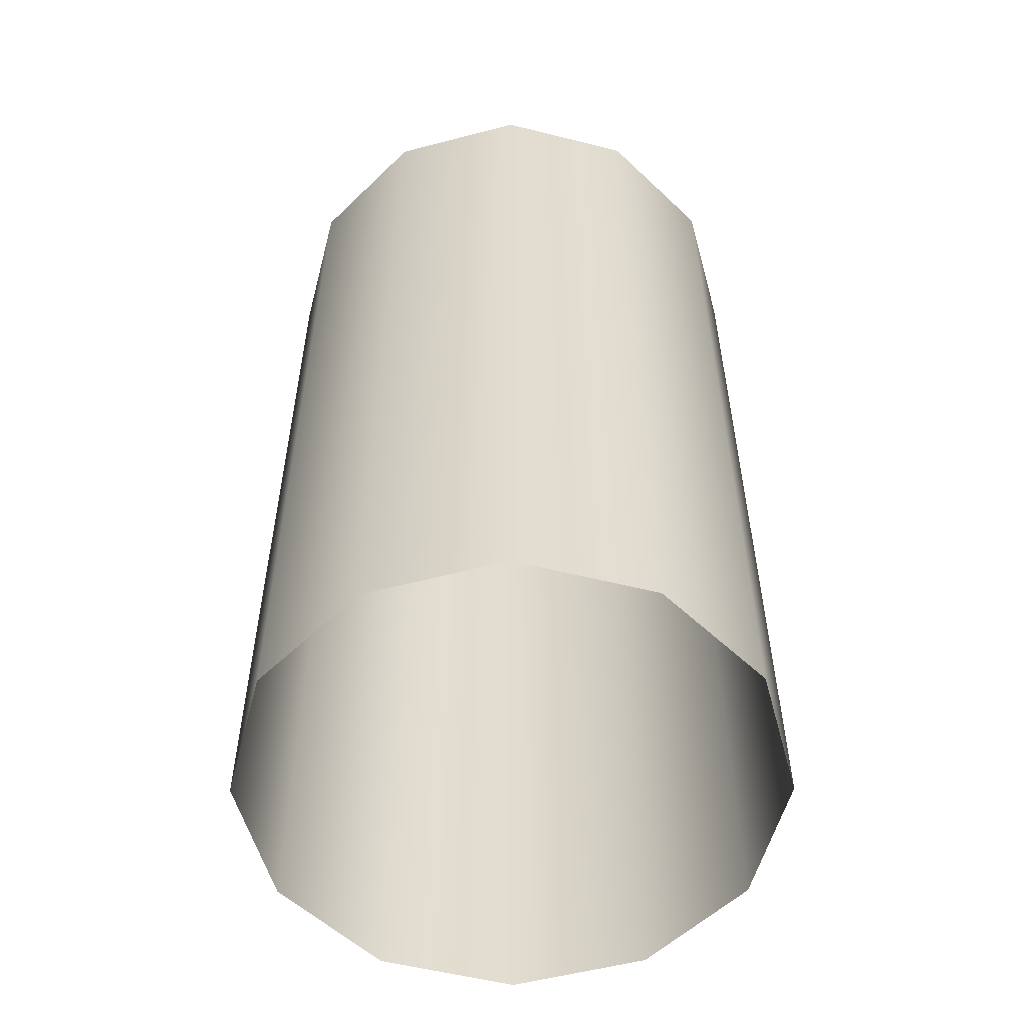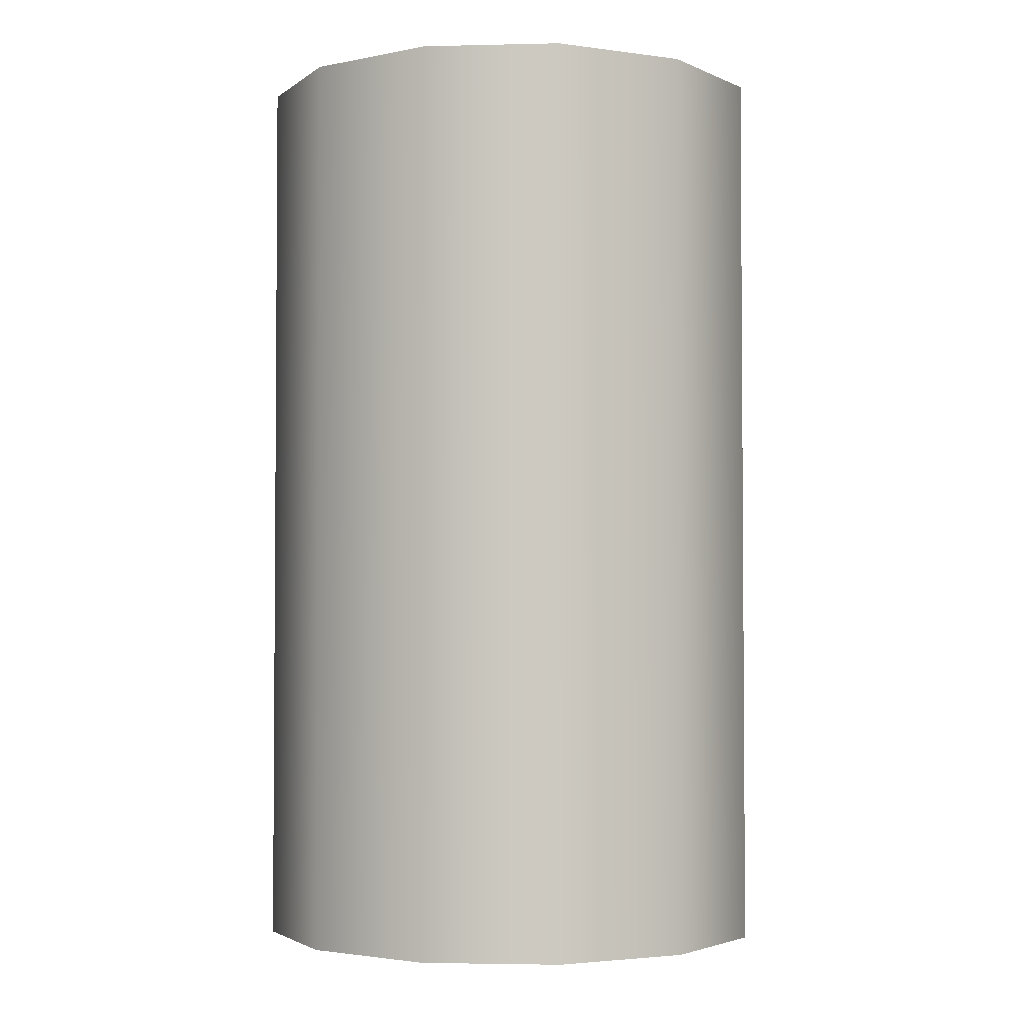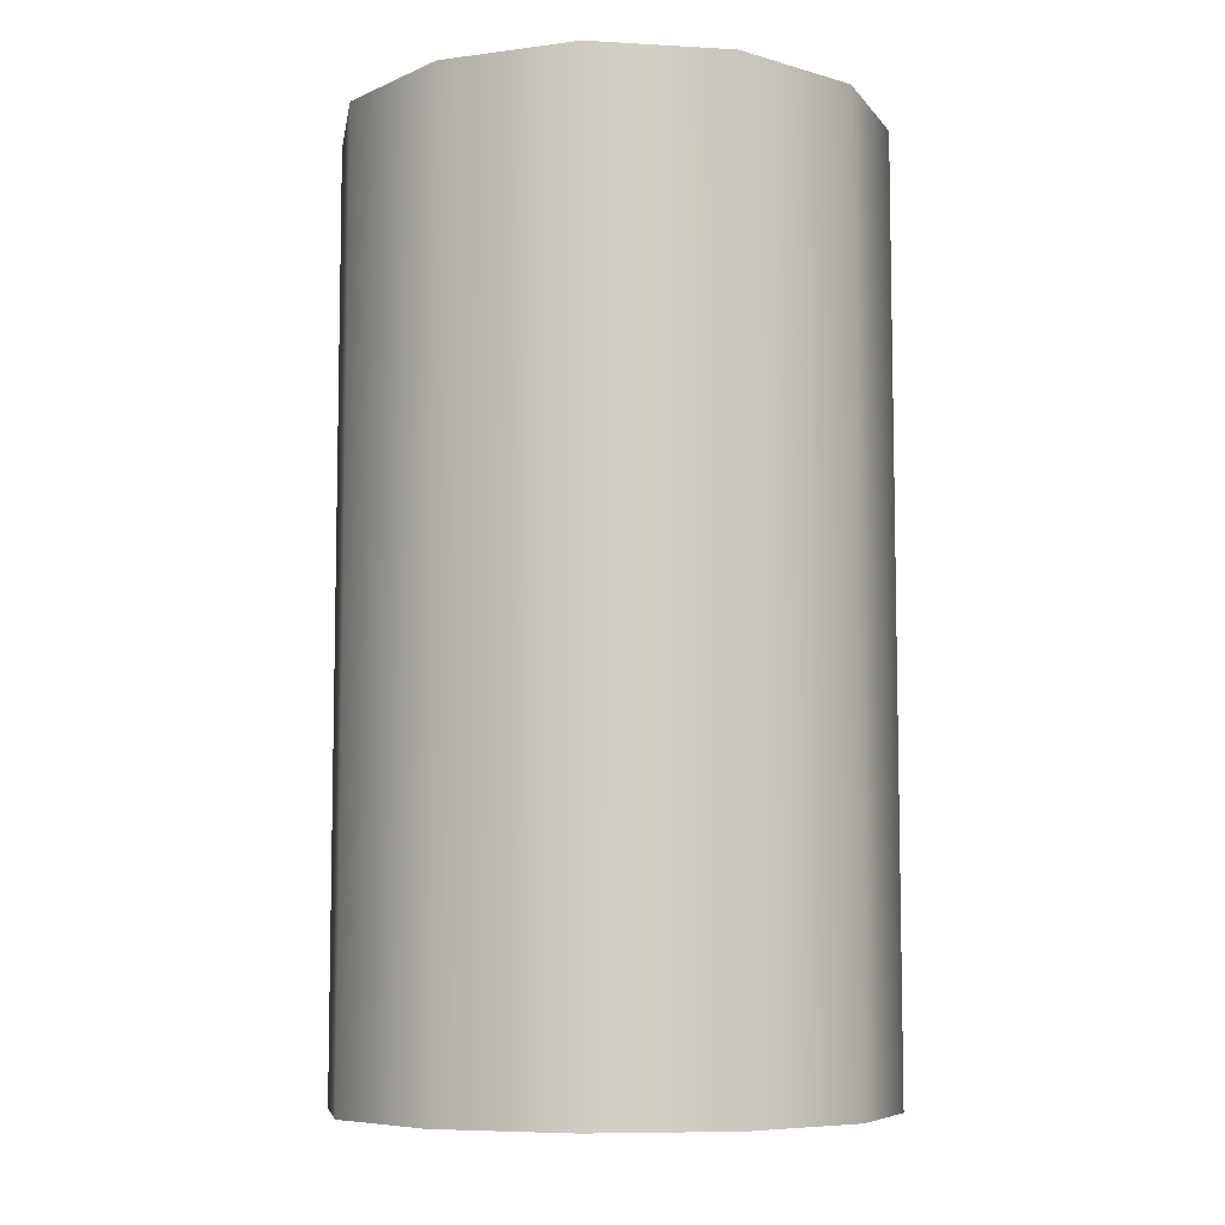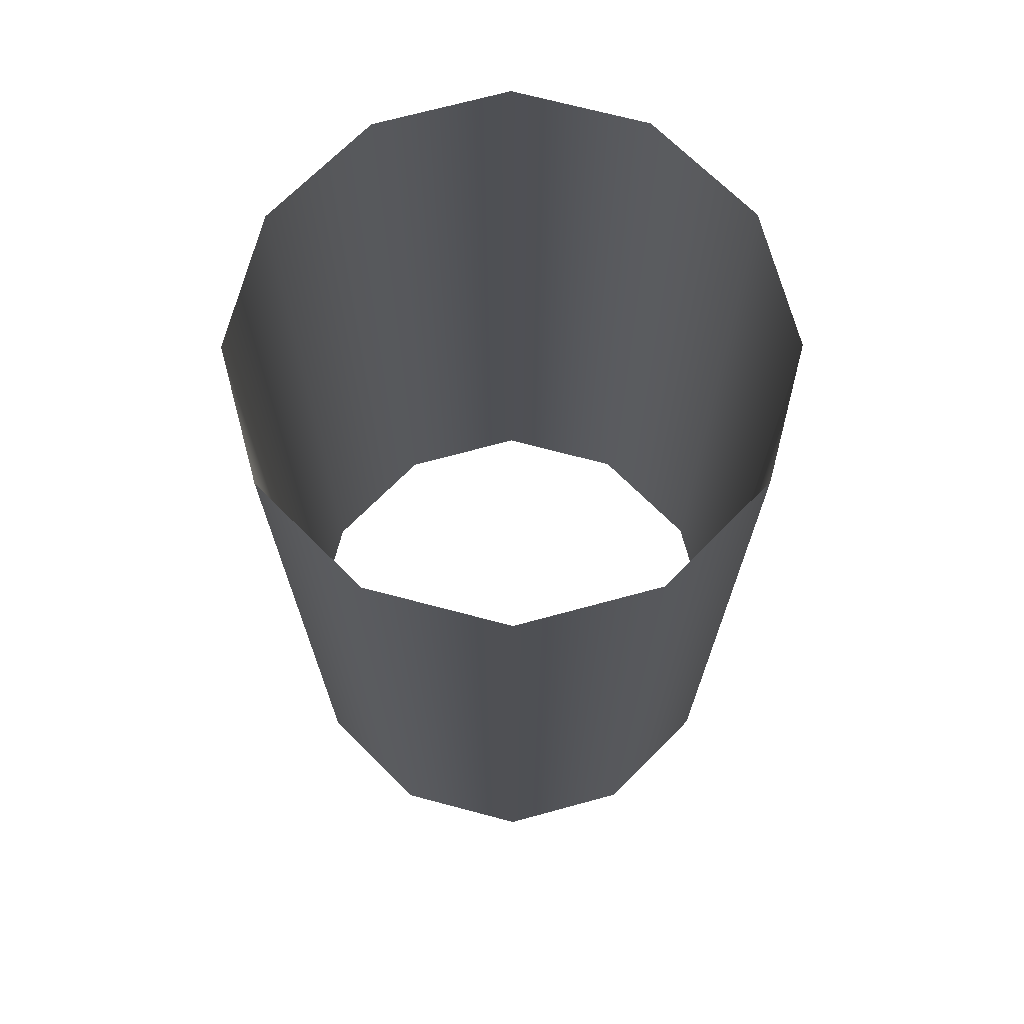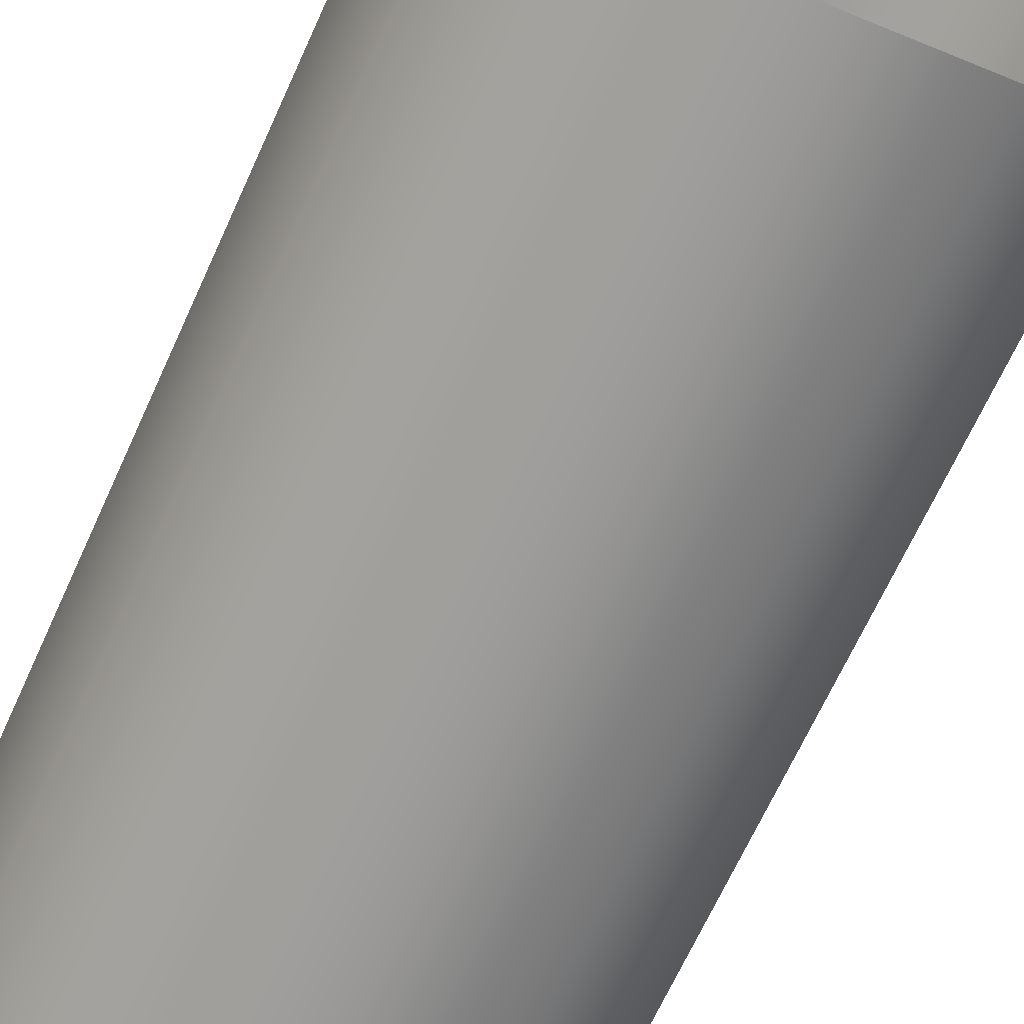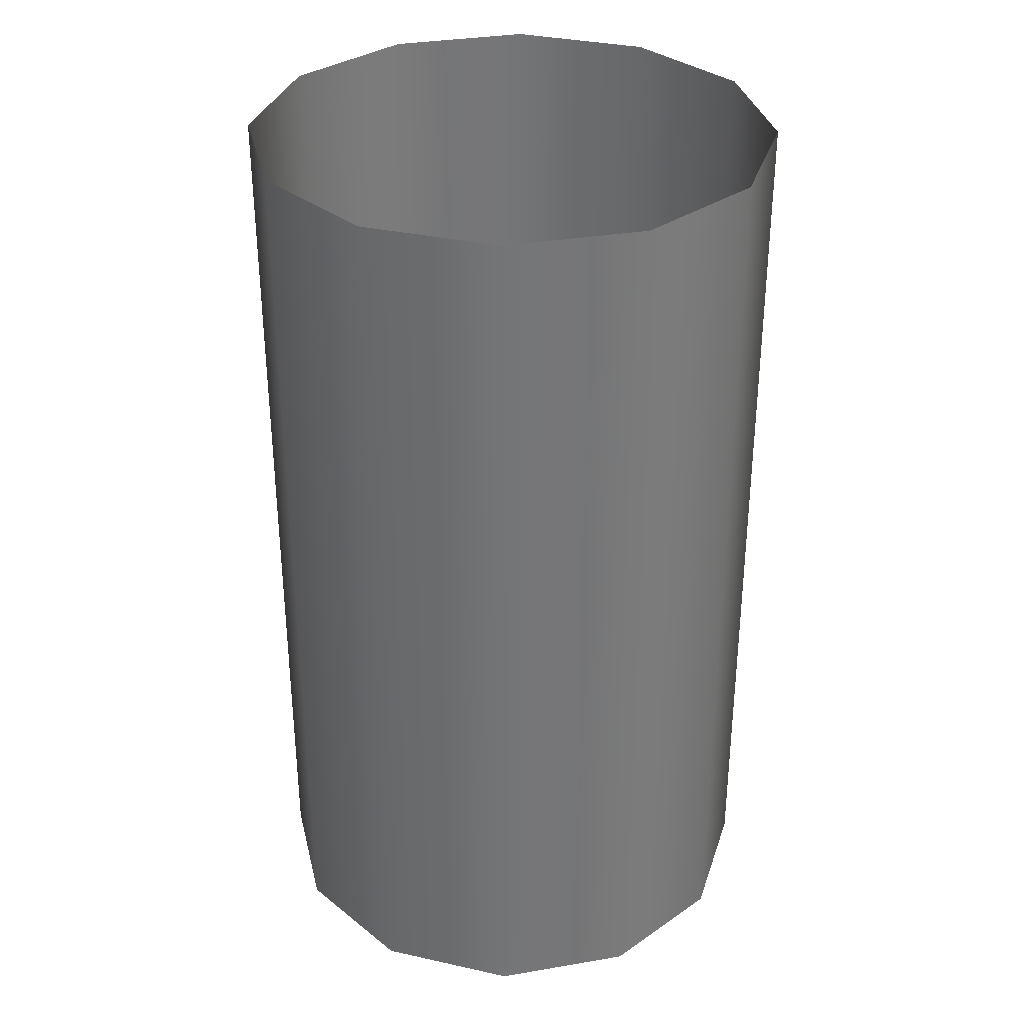
<metadata>
{"format":"obj","ext":"obj","renderer":"f3d","projection":"perspective","resolution":1024,"background":"white","views":[{"elev":-55.5,"azim":90.3,"up":"+Y"},{"elev":-2.9,"azim":-40.3,"up":"+Y"},{"elev":-7.6,"azim":-84.3,"up":"+Y"},{"elev":70.8,"azim":149.8,"up":"+Y"},{"elev":-68.8,"azim":-24.6,"up":"+Z"},{"elev":33.5,"azim":151.9,"up":"+Y"}]}
</metadata>
<code>
g B4_detailGarbage_geo
v 80.27 0.6698 147.8
v 80.21 0.6698 147.8
v 80.13 0.6698 147.7
v 80.06 0.6698 147.8
v 80 0.6698 147.8
v 79.98 0.6698 147.9
v 80 0.6698 148
v 80.06 0.6698 148
v 80.13 0.6698 148.1
v 80.21 0.6698 148
v 80.27 0.6698 148
v 80.29 0.6698 147.9
v 79.98 0.1245 147.9
v 80 0.1245 147.8
v 80.06 0.1245 147.8
v 80.13 0.1245 147.7
v 80.21 0.1245 147.8
v 80.27 0.1245 147.8
v 80.29 0.1245 147.9
v 80.27 0.1245 148
v 80.21 0.1245 148
v 80.13 0.1245 148.1
v 80.06 0.1245 148
v 80 0.1245 148
v 80.27 0.6698 147.8
v 80.27 0.1245 147.8
g B4_detailGarbage_geo_0
f 19 26 25
f 12 19 25
f 20 19 12
f 11 20 12
f 21 20 11
f 10 21 11
f 22 21 10
f 9 22 10
f 23 22 9
f 8 23 9
f 24 23 8
f 7 24 8
f 13 24 7
f 6 13 7
f 14 13 6
f 5 14 6
f 15 14 5
f 4 15 5
f 16 15 4
f 3 16 4
f 17 16 3
f 2 17 3
f 18 17 2
f 1 18 2

</code>
